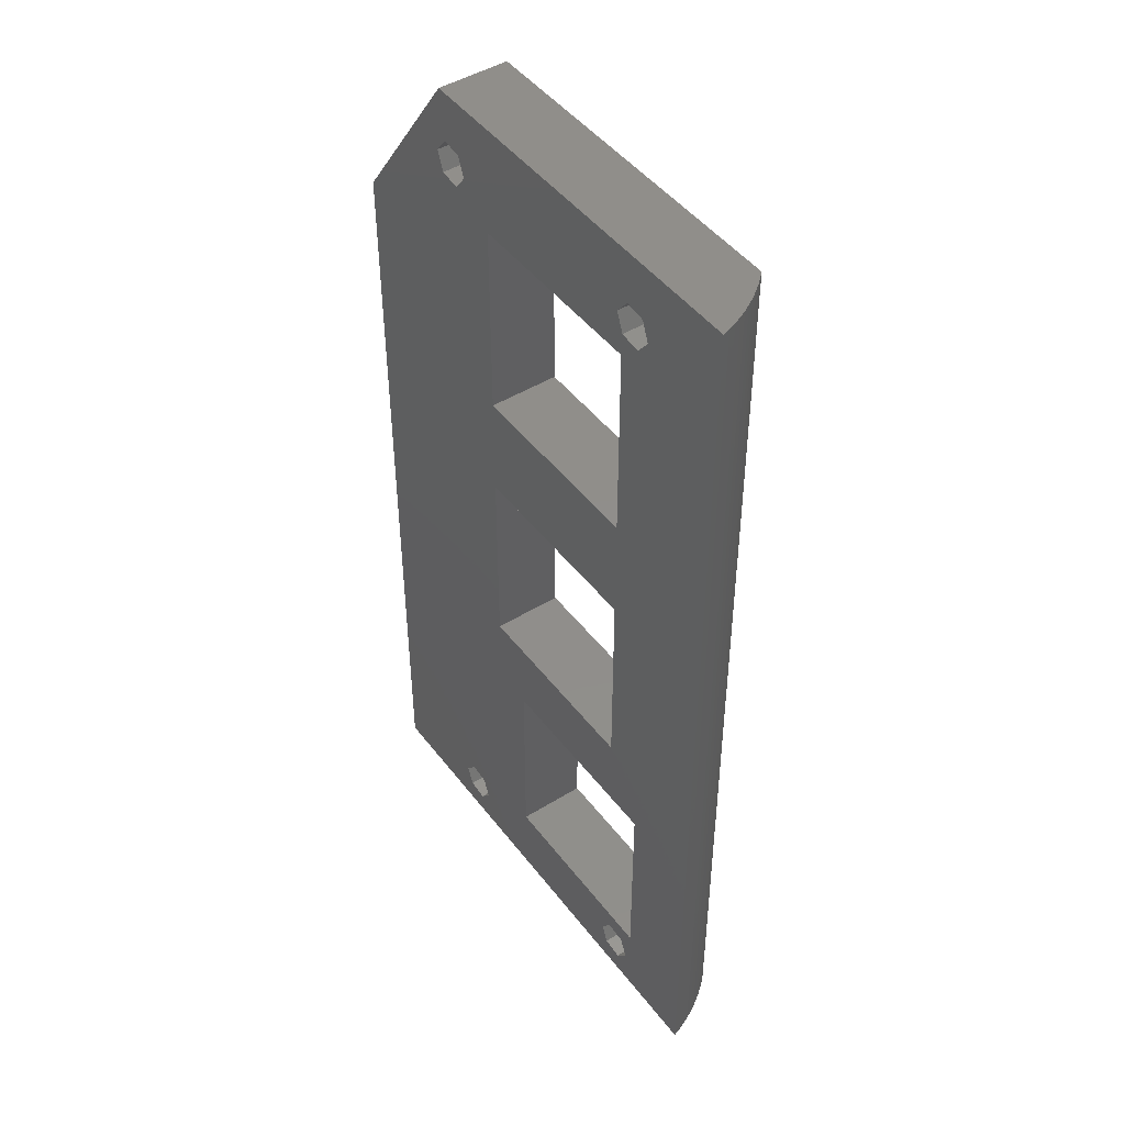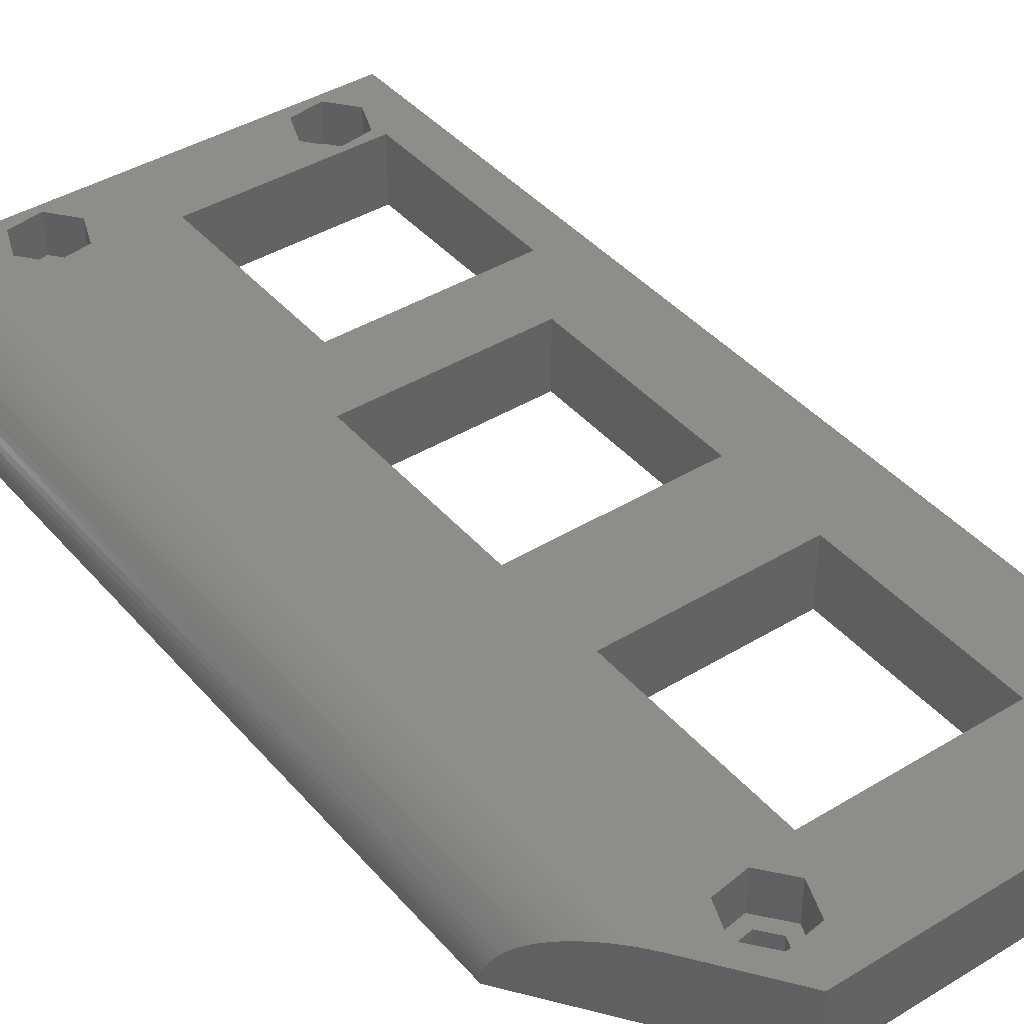
<metadata>
{"format":"stl","ext":"stl","renderer":"f3d","projection":"perspective","resolution":1024,"background":"white","views":[{"elev":46.4,"azim":-125.1,"up":"+Y"},{"elev":40.9,"azim":143.4,"up":"+Z"}]}
</metadata>
<code>
# stl→obj: 378 verts, 780 faces
v 95.28 -23.9 5
v 95.28 -9.506 5
v 95.28 -23.9 0
v 95.28 -9.506 0
v 81.28 -23.9 5
v 81.28 -23.9 0
v 81.28 -9.506 5
v 81.28 -9.506 0
v 92.28 -65.9 5
v 92.28 -51.51 5
v 92.28 -65.9 0
v 92.28 -51.51 0
v 78.28 -65.9 5
v 78.28 -65.9 0
v 78.28 -51.51 5
v 78.28 -51.51 0
v 95.28 -45.9 5
v 95.28 -31.51 5
v 95.28 -45.9 0
v 95.28 -31.51 0
v 81.28 -45.9 5
v 81.28 -45.9 0
v 81.28 -31.51 5
v 81.28 -31.51 0
v 104.7 -71.7 4.985
v 104.7 -63.64 4.985
v 104.3 -71.7 5
v 104.7 -55.59 4.985
v 104.7 -47.53 4.985
v 105.1 -47.53 4.938
v 105.1 -39.47 4.938
v 105.4 -39.47 4.862
v 105.4 -31.41 4.862
v 105.8 -31.41 4.755
v 105.8 -23.35 4.755
v 106.2 -23.35 4.619
v 106.2 -15.3 4.619
v 106.5 -15.3 4.455
v 106.4 -10.2 4.52
v 106.6 -10.5 4.41
v 106.9 -15.3 4.263
v 106.9 -10.8 4.289
v 107.1 -11.09 4.157
v 107.2 -15.3 4.045
v 107.3 -11.36 4.016
v 107.5 -11.63 3.865
v 107.5 -15.3 3.802
v 107.6 -11.89 3.705
v 107.8 -15.3 3.536
v 107.8 -12.13 3.536
v 108 -12.37 3.358
v 108.1 -15.3 3.247
v 108.1 -12.59 3.172
v 108.3 -15.3 2.939
v 108.3 -12.8 2.978
v 108.4 -13 2.778
v 108.5 -15.3 2.612
v 108.6 -13.18 2.571
v 108.7 -13.34 2.357
v 108.7 -15.3 2.27
v 108.8 -13.5 2.138
v 108.9 -15.3 1.913
v 108.9 -13.64 1.913
v 109 -13.76 1.684
v 108.9 -23.35 1.913
v 109 -15.3 1.545
v 109 -23.35 1.545
v 109.1 -15.3 1.167
v 109.1 -23.35 1.167
v 109.2 -14.03 0.9755
v 109.2 -23.35 0.7822
v 109.2 -15.3 0.7822
v 109.3 -14.13 0.4901
v 109.2 -14.09 0.7337
v 105.1 -63.64 4.938
v 105.1 -71.7 4.938
v 105.4 -63.64 4.862
v 105.4 -71.7 4.862
v 105.8 -63.64 4.755
v 105.8 -71.7 4.755
v 106.2 -63.64 4.619
v 106.2 -71.7 4.619
v 106.5 -63.64 4.455
v 106.5 -71.7 4.455
v 106.9 -63.64 4.263
v 106.9 -71.7 4.263
v 107.2 -63.64 4.045
v 107.2 -71.7 4.045
v 107.5 -63.64 3.802
v 107.5 -71.7 3.802
v 107.8 -63.64 3.536
v 107.8 -71.7 3.536
v 108.1 -63.64 3.247
v 108.1 -71.7 3.247
v 108.3 -63.64 2.939
v 108.3 -71.7 2.939
v 108.5 -63.64 2.612
v 108.5 -71.7 2.612
v 108.7 -63.64 2.27
v 108.7 -71.7 2.27
v 108.9 -63.64 1.913
v 108.9 -71.7 1.913
v 109 -63.64 1.545
v 109 -71.7 1.545
v 109.1 -63.64 1.167
v 109.1 -71.7 1.167
v 109.2 -63.64 0.7822
v 109.2 -71.7 0.7822
v 109.3 -63.64 0.3923
v 109.3 -71.7 0.3923
v 109.3 -71.7 0
v 109.3 -14.16 0
v 109.3 -39.47 0.3923
v 109.3 -47.53 0.3923
v 109.3 -55.59 0.3923
v 109.2 -55.59 0.7822
v 109.3 -14.15 0.2453
v 109.3 -23.35 0.3923
v 109.3 -31.41 0.3923
v 109.2 -39.47 0.7822
v 109.2 -47.53 0.7822
v 109.1 -47.53 1.167
v 109.1 -55.59 1.167
v 109 -55.59 1.545
v 109.3 -15.3 0.3923
v 109.2 -31.41 0.7822
v 109.1 -31.41 1.167
v 109.1 -39.47 1.167
v 109 -39.47 1.545
v 109 -47.53 1.545
v 108.9 -47.53 1.913
v 108.9 -55.59 1.913
v 108.7 -55.59 2.27
v 109.1 -13.95 1.215
v 109.1 -13.86 1.451
v 106.2 -9.889 4.619
v 106 -9.572 4.708
v 105.8 -15.3 4.755
v 105.7 -9.249 4.785
v 105.4 -15.3 4.862
v 105.5 -8.921 4.85
v 105.3 -8.59 4.904
v 105.1 -15.3 4.938
v 105 -8.255 4.946
v 104.8 -7.918 4.976
v 104.7 -15.3 4.985
v 104.5 -7.579 4.994
v 104.7 -23.35 4.985
v 104.7 -31.41 4.985
v 105.1 -23.35 4.938
v 105.1 -31.41 4.938
v 105.4 -23.35 4.862
v 104.3 -7.239 5
v 105.1 -55.59 4.938
v 105.4 -55.59 4.862
v 105.8 -55.59 4.755
v 106.2 -55.59 4.619
v 106.5 -55.59 4.455
v 106.9 -55.59 4.263
v 107.2 -55.59 4.045
v 107.5 -55.59 3.802
v 107.8 -55.59 3.536
v 108.1 -55.59 3.247
v 108.3 -55.59 2.939
v 108.5 -55.59 2.612
v 104.7 -39.47 4.985
v 105.4 -47.53 4.862
v 105.8 -39.47 4.755
v 106.2 -31.41 4.619
v 106.5 -23.35 4.455
v 105.8 -47.53 4.755
v 106.2 -47.53 4.619
v 106.5 -47.53 4.455
v 106.9 -47.53 4.263
v 107.2 -47.53 4.045
v 107.5 -47.53 3.802
v 107.8 -47.53 3.536
v 108.1 -47.53 3.247
v 108.3 -47.53 2.939
v 108.5 -47.53 2.612
v 108.7 -47.53 2.27
v 106.2 -39.47 4.619
v 106.5 -31.41 4.455
v 106.9 -23.35 4.263
v 106.5 -39.47 4.455
v 106.9 -39.47 4.263
v 107.2 -39.47 4.045
v 107.5 -39.47 3.802
v 107.8 -39.47 3.536
v 108.1 -39.47 3.247
v 108.3 -39.47 2.939
v 108.5 -39.47 2.612
v 108.7 -39.47 2.27
v 108.9 -39.47 1.913
v 106.9 -31.41 4.263
v 107.2 -23.35 4.045
v 107.2 -31.41 4.045
v 107.5 -31.41 3.802
v 107.8 -31.41 3.536
v 108.1 -31.41 3.247
v 108.3 -31.41 2.939
v 108.5 -31.41 2.612
v 108.7 -31.41 2.27
v 108.9 -31.41 1.913
v 109 -31.41 1.545
v 107.5 -23.35 3.802
v 107.8 -23.35 3.536
v 108.1 -23.35 3.247
v 108.3 -23.35 2.939
v 108.5 -23.35 2.612
v 108.7 -23.35 2.27
v 79.37 -9.028 5
v 77.81 -7.073 5
v 97.72 -66.75 5
v 100.2 -66.37 5
v 81.84 -8.656 5
v 82.75 -6.329 5
v 97.72 -4.746 5
v 81.19 -4.374 5
v 100.3 -1.701 5
v 75.28 -1.701 5
v 98.37 -9.028 5
v 96.81 -7.073 5
v 101.8 -68.33 5
v 75.28 -71.7 5
v 77.81 -69.07 5
v 78.72 -66.75 5
v 96.81 -69.07 5
v 81.84 -70.66 5
v 98.37 -71.03 5
v 79.37 -71.03 5
v 81.19 -66.37 5
v 82.75 -68.33 5
v 100.8 -70.66 5
v 101.8 -6.329 5
v 100.8 -8.656 5
v 78.72 -4.746 5
v 100.2 -4.374 5
v 100.3 -1.701 0
v 72.46 -71.7 0.5586
v 72.46 -60.03 0.5586
v 72.28 -71.7 0
v 72.46 -48.37 0.5586
v 72.46 -36.7 0.5586
v 72.68 -36.7 1.108
v 72.68 -25.03 1.108
v 72.92 -25.03 1.645
v 72.92 -13.37 1.645
v 73.18 -13.37 2.171
v 73.18 -1.701 2.171
v 73.47 -1.701 2.683
v 73.47 -13.37 2.683
v 73.79 -1.701 3.18
v 73.79 -13.37 3.18
v 74.12 -1.701 3.661
v 74.12 -13.37 3.661
v 74.49 -1.701 4.125
v 74.49 -13.37 4.125
v 74.87 -1.701 4.57
v 74.87 -13.37 4.57
v 75.28 -1.701 4.996
v 74.87 -25.03 4.57
v 74.87 -36.7 4.57
v 74.49 -36.7 4.125
v 74.49 -48.37 4.125
v 74.12 -48.37 3.661
v 74.12 -60.03 3.661
v 73.79 -60.03 3.18
v 73.79 -71.7 3.18
v 73.47 -71.7 2.683
v 73.47 -60.03 2.683
v 73.18 -71.7 2.171
v 73.18 -60.03 2.171
v 72.92 -71.7 1.645
v 72.92 -60.03 1.645
v 72.68 -71.7 1.108
v 72.68 -60.03 1.108
v 74.12 -71.7 3.661
v 74.49 -60.03 4.125
v 74.87 -48.37 4.57
v 75.28 -71.7 4.996
v 74.49 -71.7 4.125
v 74.87 -60.03 4.57
v 74.87 -71.7 4.57
v 72.92 -1.701 1.645
v 72.68 -13.37 1.108
v 72.46 -25.03 0.5586
v 72.28 -1.701 0
v 72.68 -1.701 1.108
v 72.46 -13.37 0.5586
v 72.46 -1.701 0.5586
v 72.68 -48.37 1.108
v 72.92 -48.37 1.645
v 73.18 -48.37 2.171
v 73.47 -48.37 2.683
v 73.79 -48.37 3.18
v 72.92 -36.7 1.645
v 73.18 -25.03 2.171
v 73.18 -36.7 2.171
v 73.47 -36.7 2.683
v 73.79 -36.7 3.18
v 74.12 -36.7 3.661
v 73.47 -25.03 2.683
v 73.79 -25.03 3.18
v 74.12 -25.03 3.661
v 74.49 -25.03 4.125
v 100.8 -8.656 2
v 101.8 -6.329 2
v 100.2 -4.374 2
v 97.72 -4.746 2
v 96.81 -7.073 2
v 98.37 -9.028 2
v 98.73 -8.097 2
v 97.8 -6.924 2
v 98.34 -5.528 2
v 99.83 -5.305 2
v 100.8 -6.478 2
v 100.2 -7.874 2
v 100.8 -70.66 2
v 101.8 -68.33 2
v 100.2 -66.37 2
v 97.72 -66.75 2
v 96.81 -69.07 2
v 98.37 -71.03 2
v 98.73 -70.1 2
v 97.8 -68.92 2
v 98.34 -67.53 2
v 99.83 -67.3 2
v 100.8 -68.48 2
v 100.2 -69.87 2
v 81.84 -8.656 2
v 82.75 -6.329 2
v 81.19 -4.374 2
v 78.72 -4.746 2
v 77.81 -7.073 2
v 79.37 -9.028 2
v 79.73 -8.097 2
v 78.8 -6.924 2
v 79.34 -5.528 2
v 80.83 -5.305 2
v 81.76 -6.478 2
v 81.21 -7.874 2
v 81.84 -70.66 2
v 82.75 -68.33 2
v 81.19 -66.37 2
v 78.72 -66.75 2
v 77.81 -69.07 2
v 79.37 -71.03 2
v 79.73 -70.1 2
v 78.8 -68.92 2
v 79.34 -67.53 2
v 80.83 -67.3 2
v 81.76 -68.48 2
v 81.21 -69.87 2
v 100.2 -7.874 0
v 100.8 -6.478 0
v 99.83 -5.305 0
v 98.34 -5.528 0
v 100.2 -69.87 0
v 100.8 -68.48 0
v 99.83 -67.3 0
v 98.34 -67.53 0
v 81.21 -7.874 0
v 81.76 -6.478 0
v 80.83 -5.305 0
v 79.34 -5.528 0
v 81.21 -69.87 0
v 81.76 -68.48 0
v 80.83 -67.3 0
v 79.34 -67.53 0
v 78.8 -68.92 0
v 79.73 -70.1 0
v 97.8 -6.924 0
v 98.73 -8.097 0
v 97.8 -68.92 0
v 98.73 -70.1 0
v 78.8 -6.924 0
v 79.73 -8.097 0
f 1 2 3
f 3 2 4
f 5 1 6
f 6 1 3
f 7 5 8
f 8 5 6
f 2 7 4
f 4 7 8
f 9 10 11
f 11 10 12
f 13 9 14
f 14 9 11
f 15 13 16
f 16 13 14
f 10 15 12
f 12 15 16
f 17 18 19
f 19 18 20
f 21 17 22
f 22 17 19
f 23 21 24
f 24 21 22
f 18 23 20
f 20 23 24
f 25 26 27
f 27 26 28
f 27 28 29
f 29 28 30
f 29 30 31
f 31 30 32
f 31 32 33
f 33 32 34
f 33 34 35
f 35 34 36
f 35 36 37
f 37 36 38
f 37 38 39
f 39 38 40
f 40 38 41
f 40 41 42
f 42 41 43
f 43 41 44
f 43 44 45
f 45 44 46
f 46 44 47
f 46 47 48
f 48 47 49
f 48 49 50
f 50 49 51
f 51 49 52
f 51 52 53
f 53 52 54
f 53 54 55
f 55 54 56
f 56 54 57
f 56 57 58
f 58 57 59
f 59 57 60
f 59 60 61
f 61 60 62
f 61 62 63
f 63 62 64
f 64 62 65
f 64 65 66
f 66 65 67
f 66 67 68
f 68 67 69
f 68 69 70
f 70 69 71
f 70 71 72
f 72 71 73
f 72 73 74
f 26 25 75
f 75 25 76
f 75 76 77
f 77 76 78
f 77 78 79
f 79 78 80
f 79 80 81
f 81 80 82
f 81 82 83
f 83 82 84
f 83 84 85
f 85 84 86
f 85 86 87
f 87 86 88
f 87 88 89
f 89 88 90
f 89 90 91
f 91 90 92
f 91 92 93
f 93 92 94
f 93 94 95
f 95 94 96
f 95 96 97
f 97 96 98
f 97 98 99
f 99 98 100
f 99 100 101
f 101 100 102
f 101 102 103
f 103 102 104
f 103 104 105
f 105 104 106
f 105 106 107
f 107 106 108
f 107 108 109
f 109 108 110
f 109 110 111
f 112 113 111
f 111 113 114
f 111 114 115
f 115 114 116
f 115 116 107
f 107 116 105
f 117 118 112
f 112 118 119
f 112 119 113
f 113 119 120
f 113 120 121
f 121 120 122
f 121 122 123
f 123 122 124
f 123 124 103
f 103 124 101
f 118 117 125
f 125 117 73
f 125 73 118
f 118 73 71
f 118 71 126
f 126 71 127
f 126 127 128
f 128 127 129
f 128 129 130
f 130 129 131
f 130 131 132
f 132 131 133
f 132 133 99
f 99 133 97
f 74 70 72
f 70 134 68
f 68 134 135
f 68 135 66
f 66 135 64
f 39 136 37
f 37 136 137
f 37 137 138
f 138 137 139
f 138 139 140
f 140 139 141
f 140 141 142
f 140 142 143
f 143 142 144
f 143 144 145
f 143 145 146
f 146 145 147
f 146 147 148
f 148 147 149
f 148 149 150
f 150 149 151
f 150 151 152
f 152 151 33
f 152 33 35
f 153 27 147
f 147 27 149
f 28 26 154
f 154 26 75
f 154 75 155
f 155 75 77
f 155 77 156
f 156 77 79
f 156 79 157
f 157 79 81
f 157 81 158
f 158 81 83
f 158 83 159
f 159 83 85
f 159 85 160
f 160 85 87
f 160 87 161
f 161 87 89
f 161 89 162
f 162 89 91
f 162 91 163
f 163 91 93
f 163 93 164
f 164 93 95
f 164 95 165
f 165 95 97
f 165 97 133
f 149 27 166
f 166 27 29
f 166 29 31
f 151 149 166
f 151 166 31
f 143 146 148
f 143 148 150
f 28 154 30
f 30 154 167
f 30 167 32
f 32 167 168
f 32 168 34
f 34 168 169
f 34 169 36
f 36 169 170
f 36 170 38
f 38 170 41
f 167 154 155
f 33 151 31
f 140 143 150
f 140 150 152
f 167 155 171
f 171 155 156
f 171 156 172
f 172 156 157
f 172 157 173
f 173 157 158
f 173 158 174
f 174 158 159
f 174 159 175
f 175 159 160
f 175 160 176
f 176 160 161
f 176 161 177
f 177 161 162
f 177 162 178
f 178 162 163
f 178 163 179
f 179 163 164
f 179 164 180
f 180 164 165
f 180 165 181
f 181 165 133
f 181 133 131
f 138 140 152
f 138 152 35
f 167 171 168
f 168 171 182
f 168 182 169
f 169 182 183
f 169 183 170
f 170 183 184
f 170 184 41
f 41 184 44
f 182 171 172
f 37 138 35
f 182 172 185
f 185 172 173
f 185 173 186
f 186 173 174
f 186 174 187
f 187 174 175
f 187 175 188
f 188 175 176
f 188 176 189
f 189 176 177
f 189 177 190
f 190 177 178
f 190 178 191
f 191 178 179
f 191 179 192
f 192 179 180
f 192 180 193
f 193 180 181
f 193 181 194
f 194 181 131
f 194 131 129
f 182 185 183
f 183 185 195
f 183 195 184
f 184 195 196
f 184 196 44
f 44 196 47
f 195 185 186
f 195 186 197
f 197 186 187
f 197 187 198
f 198 187 188
f 198 188 199
f 199 188 189
f 199 189 200
f 200 189 190
f 200 190 201
f 201 190 191
f 201 191 202
f 202 191 192
f 202 192 203
f 203 192 193
f 203 193 204
f 204 193 194
f 204 194 205
f 205 194 129
f 205 129 127
f 195 197 196
f 196 197 206
f 196 206 47
f 47 206 49
f 206 197 198
f 206 198 207
f 207 198 199
f 207 199 208
f 208 199 200
f 208 200 209
f 209 200 201
f 209 201 210
f 210 201 202
f 210 202 211
f 211 202 203
f 211 203 65
f 65 203 204
f 65 204 67
f 67 204 205
f 67 205 69
f 69 205 127
f 69 127 71
f 52 49 207
f 207 49 206
f 52 207 208
f 54 52 208
f 54 208 209
f 57 54 209
f 57 209 210
f 60 57 210
f 60 210 211
f 132 99 101
f 62 60 211
f 62 211 65
f 130 132 124
f 124 132 101
f 123 103 105
f 128 130 122
f 122 130 124
f 121 123 116
f 116 123 105
f 126 128 120
f 120 128 122
f 115 107 109
f 113 121 114
f 114 121 116
f 118 126 119
f 119 126 120
f 111 115 109
f 7 212 5
f 5 212 213
f 5 213 23
f 23 213 15
f 23 15 21
f 21 15 10
f 21 10 17
f 17 10 214
f 17 214 215
f 212 7 216
f 216 7 2
f 216 2 217
f 217 2 218
f 217 218 219
f 219 218 220
f 219 220 221
f 1 222 2
f 2 222 223
f 2 223 218
f 5 23 1
f 1 23 18
f 1 18 153
f 153 18 17
f 153 17 224
f 224 17 215
f 15 225 13
f 13 225 226
f 13 226 227
f 10 9 214
f 214 9 228
f 228 9 229
f 228 229 230
f 230 229 231
f 230 231 225
f 225 231 226
f 13 232 9
f 9 232 233
f 9 233 229
f 153 224 27
f 27 224 234
f 27 234 230
f 220 235 153
f 153 235 236
f 153 236 1
f 1 236 222
f 225 15 221
f 221 15 213
f 221 213 237
f 225 27 230
f 227 232 13
f 237 219 221
f 218 238 220
f 220 238 235
f 147 145 153
f 153 145 144
f 153 144 142
f 142 141 153
f 153 141 139
f 153 139 137
f 137 136 153
f 153 136 39
f 153 39 40
f 40 42 153
f 153 42 43
f 153 43 45
f 45 46 153
f 153 46 48
f 153 48 239
f 239 48 50
f 239 50 51
f 51 53 239
f 239 53 55
f 239 55 56
f 56 58 239
f 239 58 59
f 239 59 61
f 61 63 239
f 239 63 64
f 239 64 135
f 135 134 239
f 239 134 70
f 239 70 74
f 74 73 239
f 239 73 117
f 239 117 112
f 239 220 153
f 240 241 242
f 242 241 243
f 242 243 244
f 244 243 245
f 244 245 246
f 246 245 247
f 246 247 248
f 248 247 249
f 248 249 250
f 250 249 251
f 251 249 252
f 251 252 253
f 253 252 254
f 253 254 255
f 255 254 256
f 255 256 257
f 257 256 258
f 257 258 259
f 259 258 260
f 259 260 261
f 261 260 262
f 261 262 263
f 263 262 264
f 263 264 265
f 265 264 266
f 265 266 267
f 267 266 268
f 267 268 269
f 269 268 270
f 270 268 271
f 270 271 272
f 272 271 273
f 272 273 274
f 274 273 275
f 274 275 276
f 276 275 277
f 276 277 240
f 240 277 241
f 269 278 267
f 267 278 279
f 267 279 265
f 265 279 280
f 265 280 263
f 263 280 281
f 263 281 261
f 278 282 279
f 279 282 283
f 279 283 280
f 280 283 281
f 282 284 283
f 283 284 281
f 250 285 248
f 248 285 286
f 248 286 246
f 246 286 287
f 246 287 244
f 244 287 288
f 244 288 242
f 285 289 286
f 286 289 290
f 286 290 287
f 287 290 288
f 289 291 290
f 290 291 288
f 243 241 292
f 292 241 277
f 292 277 293
f 293 277 275
f 293 275 294
f 294 275 273
f 294 273 295
f 295 273 271
f 295 271 296
f 296 271 268
f 296 268 266
f 243 292 245
f 245 292 297
f 245 297 247
f 247 297 298
f 247 298 249
f 249 298 252
f 297 292 293
f 297 293 299
f 299 293 294
f 299 294 300
f 300 294 295
f 300 295 301
f 301 295 296
f 301 296 302
f 302 296 266
f 302 266 264
f 297 299 298
f 298 299 303
f 298 303 252
f 252 303 254
f 303 299 300
f 303 300 304
f 304 300 301
f 304 301 305
f 305 301 302
f 305 302 306
f 306 302 264
f 306 264 262
f 256 254 304
f 304 254 303
f 256 304 305
f 258 256 305
f 258 305 306
f 260 258 306
f 260 306 262
f 281 225 261
f 261 225 221
f 242 111 240
f 240 111 110
f 240 110 108
f 240 108 276
f 276 108 106
f 276 106 274
f 274 106 104
f 274 104 102
f 274 102 272
f 272 102 100
f 272 100 270
f 270 100 98
f 270 98 96
f 270 96 269
f 269 96 94
f 269 94 92
f 269 92 278
f 278 92 90
f 278 90 88
f 86 27 88
f 88 27 282
f 88 282 278
f 86 84 27
f 27 84 82
f 27 82 80
f 80 78 27
f 27 78 76
f 27 76 25
f 225 281 27
f 27 281 284
f 27 284 282
f 236 235 307
f 307 235 308
f 235 238 308
f 308 238 309
f 238 218 309
f 309 218 310
f 218 223 310
f 310 223 311
f 223 222 311
f 311 222 312
f 222 236 312
f 312 236 307
f 313 314 311
f 311 314 315
f 311 315 310
f 310 315 316
f 310 316 309
f 309 316 308
f 308 316 317
f 308 317 318
f 308 318 307
f 307 318 313
f 307 313 312
f 312 313 311
f 234 224 319
f 319 224 320
f 224 215 320
f 320 215 321
f 215 214 321
f 321 214 322
f 214 228 322
f 322 228 323
f 228 230 323
f 323 230 324
f 230 234 324
f 324 234 319
f 325 326 323
f 323 326 327
f 323 327 322
f 322 327 328
f 322 328 321
f 321 328 320
f 320 328 329
f 320 329 330
f 320 330 319
f 319 330 325
f 319 325 324
f 324 325 323
f 216 217 331
f 331 217 332
f 217 219 332
f 332 219 333
f 219 237 333
f 333 237 334
f 237 213 334
f 334 213 335
f 213 212 335
f 335 212 336
f 212 216 336
f 336 216 331
f 337 338 335
f 335 338 339
f 335 339 334
f 334 339 340
f 334 340 333
f 333 340 332
f 332 340 341
f 332 341 342
f 332 342 331
f 331 342 337
f 331 337 336
f 336 337 335
f 229 233 343
f 343 233 344
f 233 232 344
f 344 232 345
f 232 227 345
f 345 227 346
f 227 226 346
f 346 226 347
f 226 231 347
f 347 231 348
f 231 229 348
f 348 229 343
f 349 350 347
f 347 350 351
f 347 351 346
f 346 351 352
f 346 352 345
f 345 352 344
f 344 352 353
f 344 353 354
f 344 354 343
f 343 354 349
f 343 349 348
f 348 349 347
f 318 317 355
f 355 317 356
f 317 316 356
f 356 316 357
f 316 315 357
f 357 315 358
f 330 329 359
f 359 329 360
f 329 328 360
f 360 328 361
f 328 327 361
f 361 327 362
f 342 341 363
f 363 341 364
f 341 340 364
f 364 340 365
f 340 339 365
f 365 339 366
f 354 353 367
f 367 353 368
f 353 352 368
f 368 352 369
f 352 351 369
f 369 351 370
f 351 350 370
f 370 350 371
f 350 349 371
f 371 349 372
f 349 354 372
f 372 354 367
f 315 314 358
f 358 314 373
f 314 313 373
f 373 313 374
f 313 318 374
f 374 318 355
f 327 326 362
f 362 326 375
f 326 325 375
f 375 325 376
f 325 330 376
f 376 330 359
f 339 338 366
f 366 338 377
f 338 337 377
f 377 337 378
f 337 342 378
f 378 342 363
f 288 291 239
f 239 291 289
f 239 289 285
f 285 250 239
f 239 250 251
f 239 251 220
f 220 251 253
f 220 253 255
f 255 257 220
f 220 257 259
f 220 259 261
f 261 221 220
f 6 378 8
f 8 378 363
f 8 363 364
f 3 20 6
f 6 20 24
f 6 24 288
f 288 24 16
f 288 16 242
f 242 16 14
f 242 14 371
f 371 14 370
f 370 14 369
f 369 14 11
f 369 11 368
f 368 11 367
f 367 11 376
f 367 376 372
f 372 376 242
f 372 242 371
f 4 374 3
f 3 374 355
f 3 355 112
f 112 355 356
f 112 356 239
f 239 356 357
f 239 357 358
f 8 364 4
f 4 364 358
f 4 358 373
f 12 362 11
f 11 362 375
f 11 375 376
f 16 22 12
f 12 22 19
f 12 19 362
f 362 19 361
f 361 19 360
f 360 19 111
f 360 111 359
f 359 111 376
f 376 111 242
f 24 22 16
f 111 19 112
f 112 19 20
f 112 20 3
f 373 374 4
f 358 364 239
f 239 364 365
f 239 365 288
f 288 365 366
f 288 366 377
f 288 377 6
f 6 377 378

</code>
